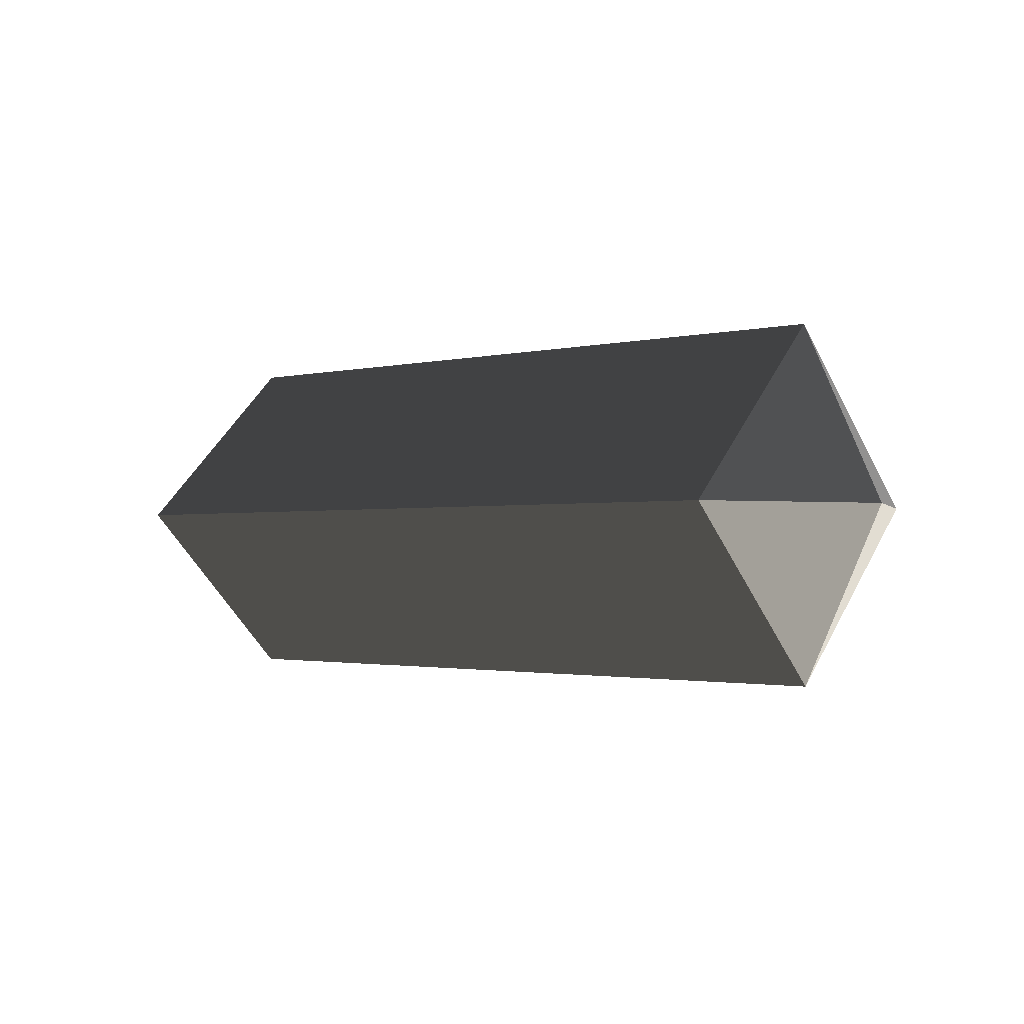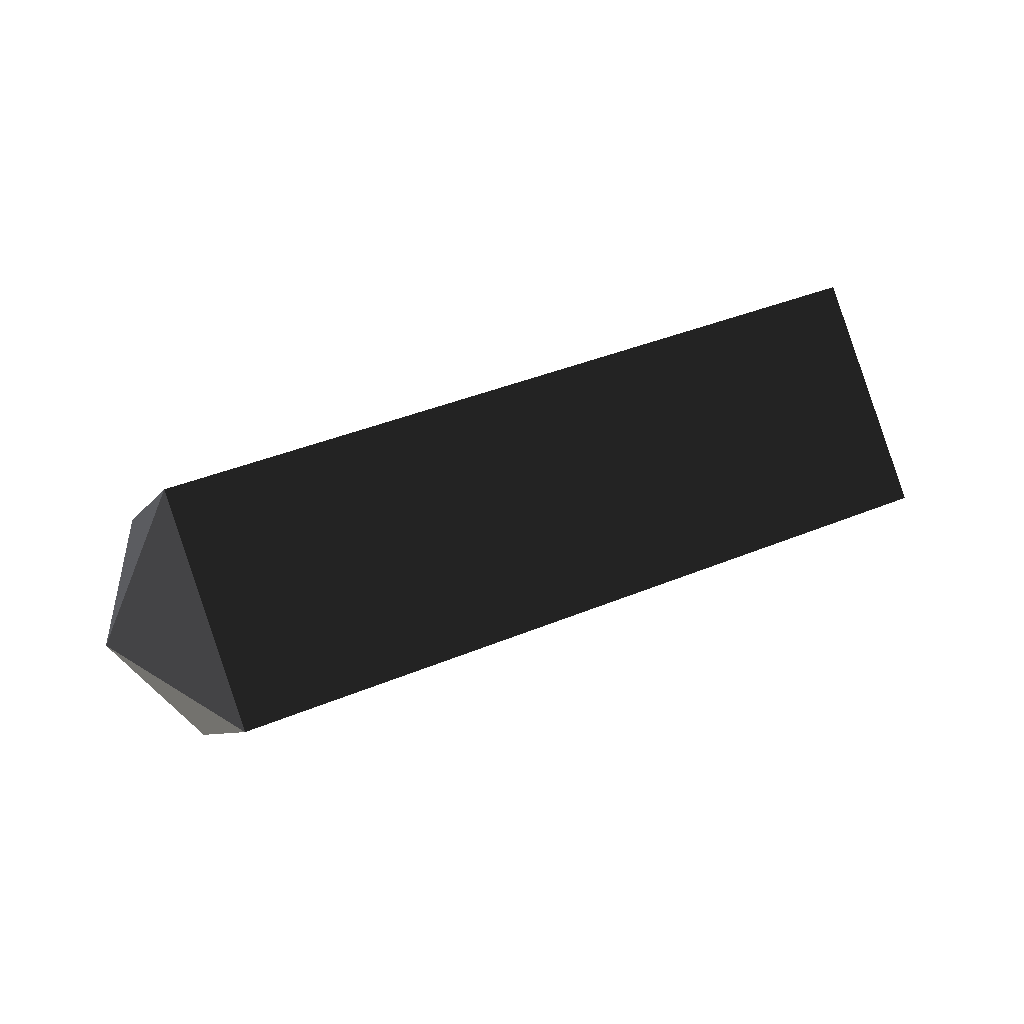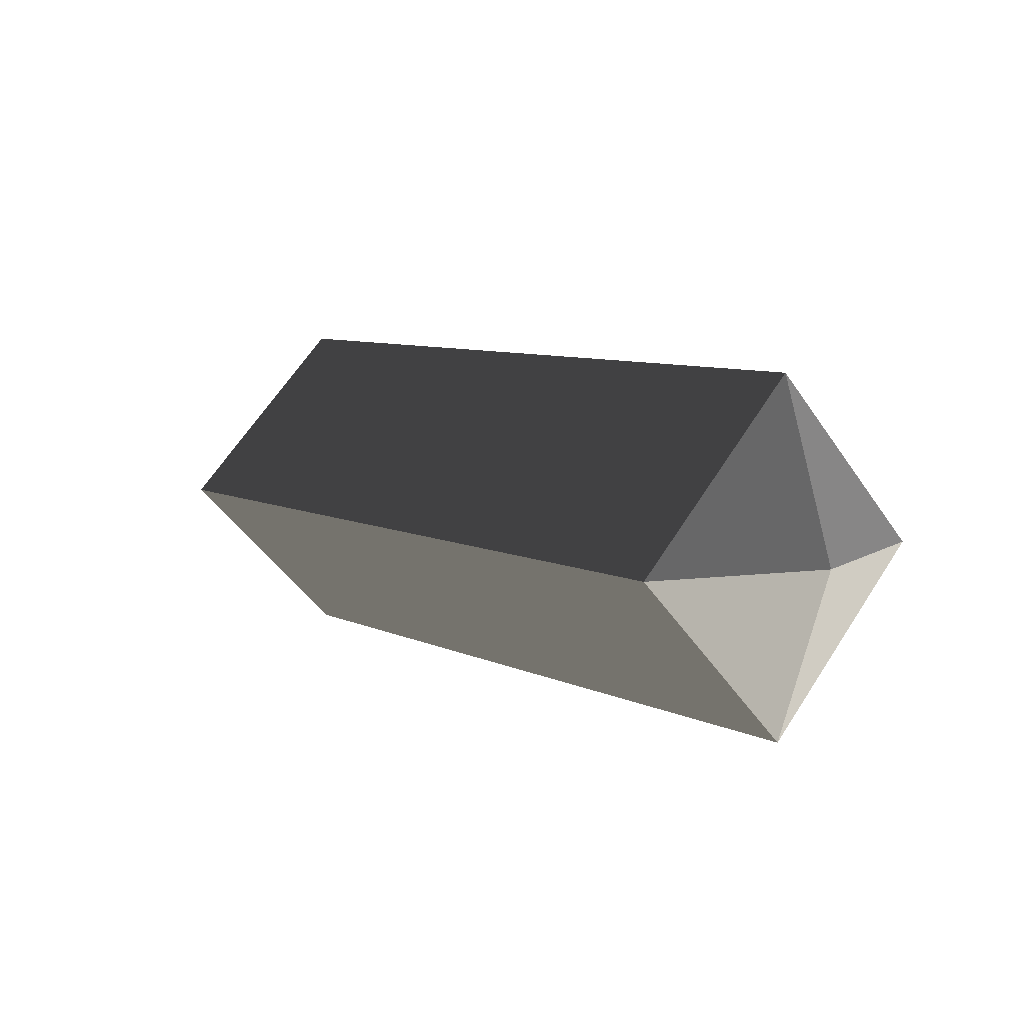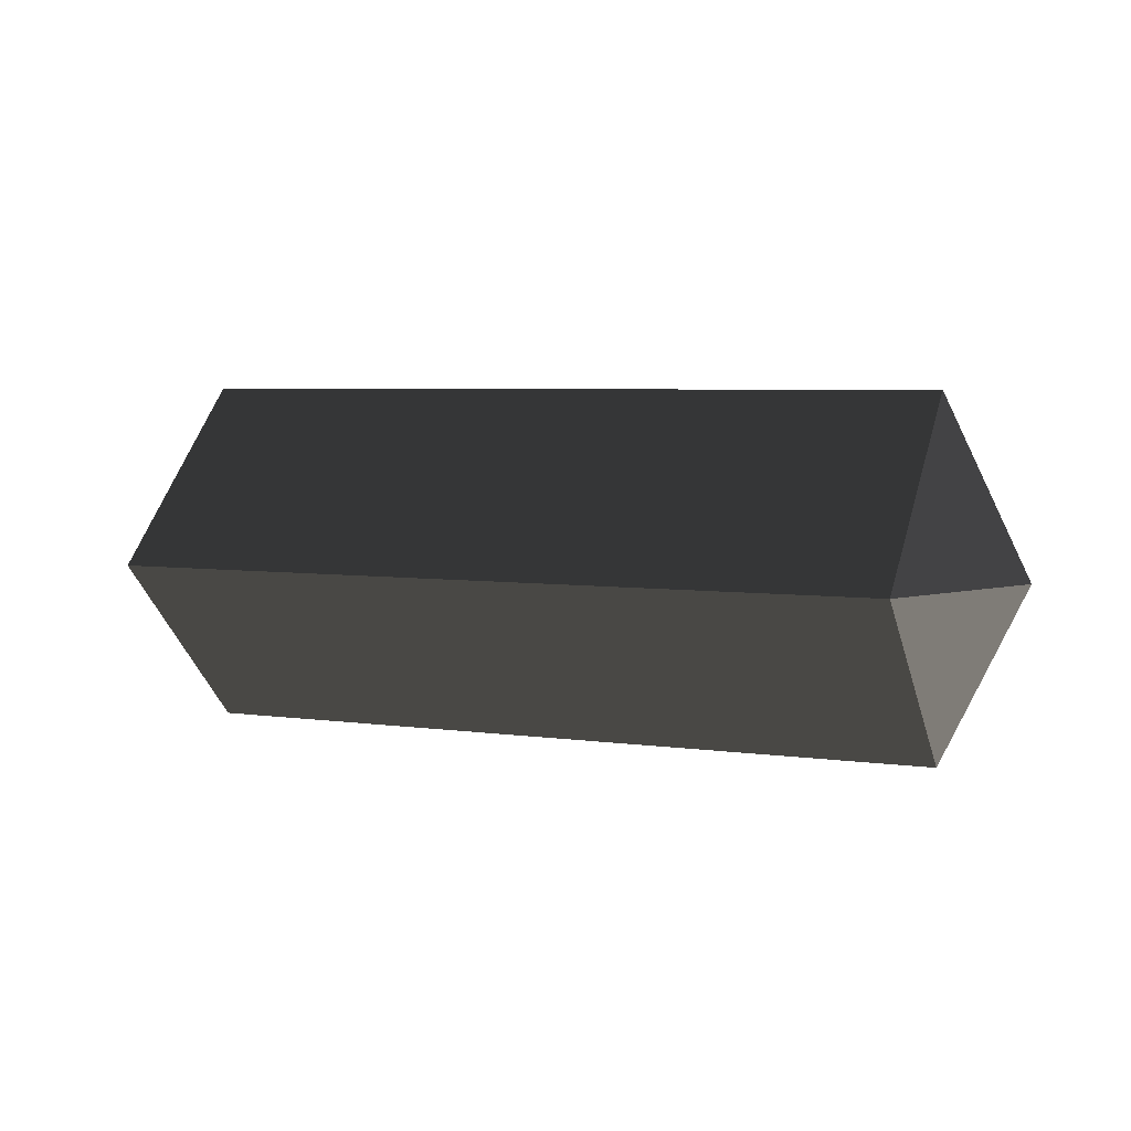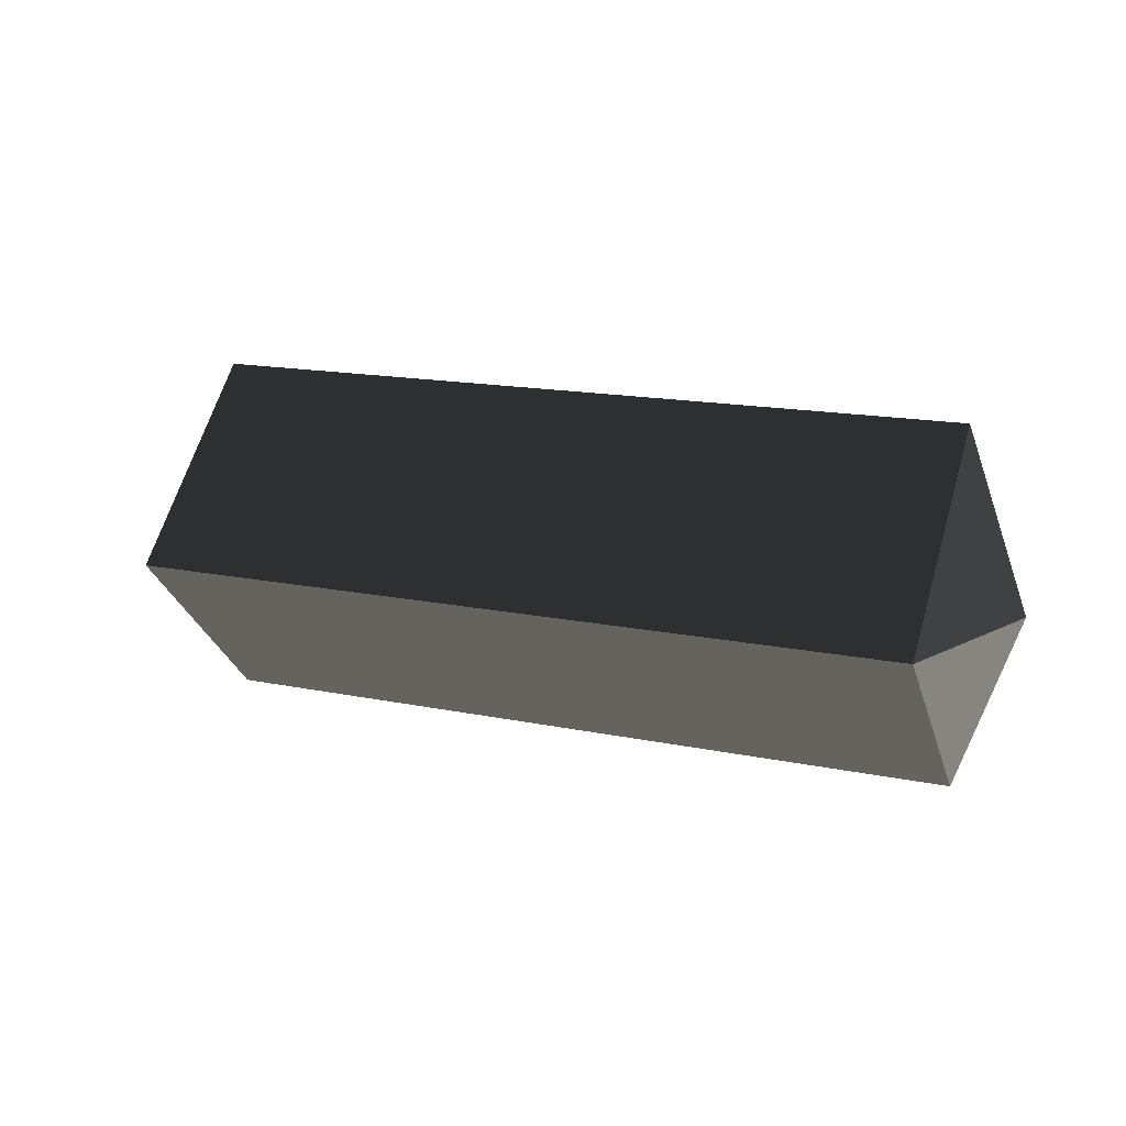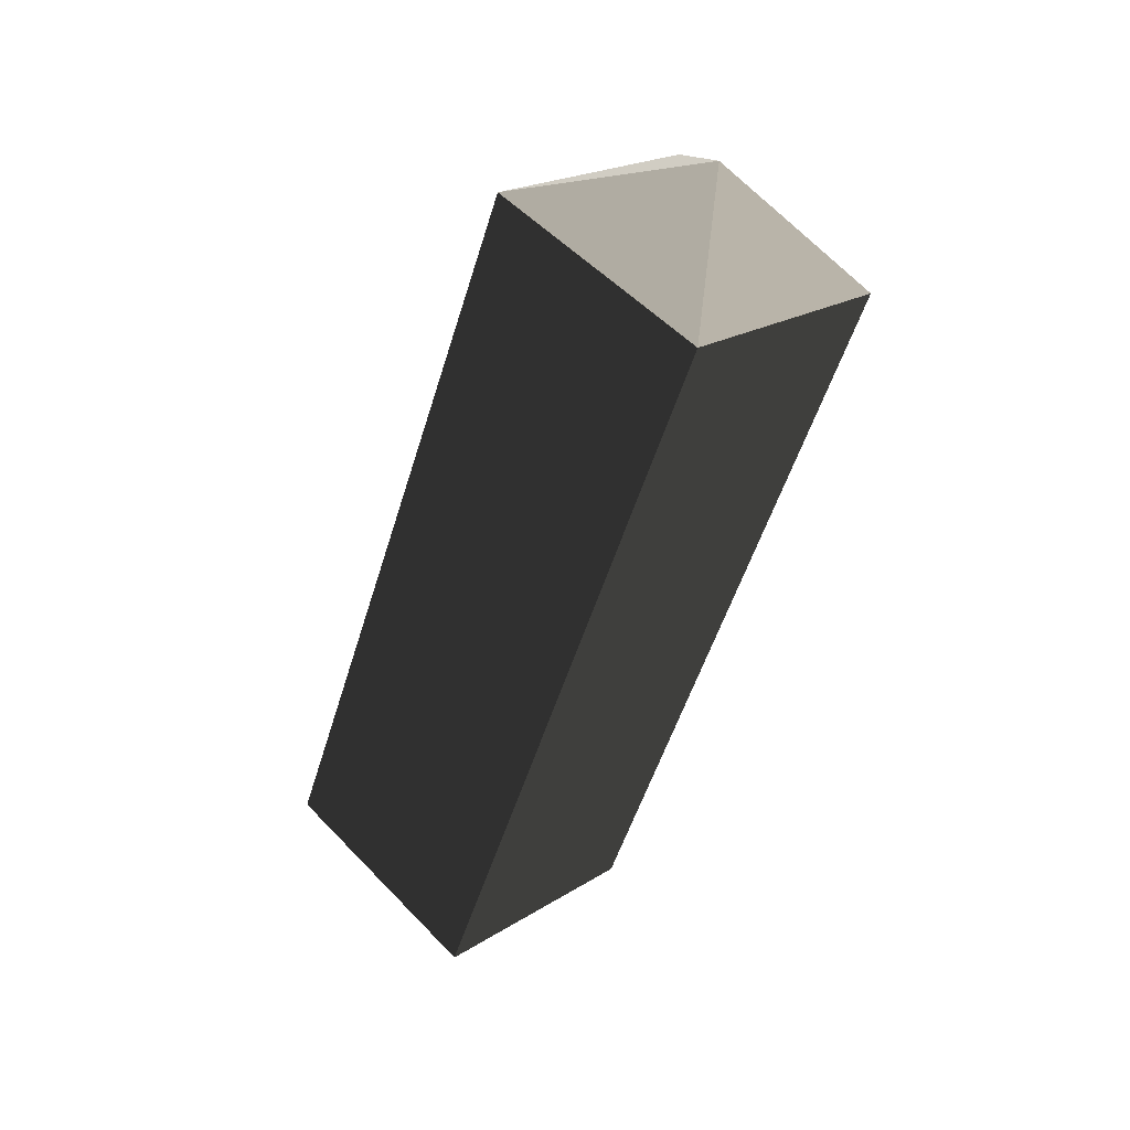
<metadata>
{"format":"obj","ext":"obj","renderer":"f3d","projection":"perspective","resolution":1024,"background":"white","views":[{"elev":-1.6,"azim":41.5,"up":"+Y"},{"elev":40.7,"azim":153.2,"up":"+Y"},{"elev":8.3,"azim":-128.9,"up":"+Z"},{"elev":5.2,"azim":24.0,"up":"+Z"},{"elev":15.5,"azim":-156.4,"up":"+Z"},{"elev":-52.2,"azim":73.2,"up":"+Y"}]}
</metadata>
<code>
v -0.1735 0.0001 0.0408
v -0.1735 0.041 -0.0001
v -0.1878 0.0002 -0.0001
v -0.1878 0.0002 -0.0001
v -0.1735 0.0001 -0.041
v -0.1735 0.0001 -0.041
v -0.1735 -0.0408 -0.0001
v -0.1735 -0.0408 -0.0001
v -0.1735 0.0001 0.0408
v -0.1735 0.0001 0.0408
v 0.0082 0.0001 0.0409
v 0.0082 -0.0408 0
v 0.0279 0.0001 0
v 0.0279 0.0001 0
v 0.0082 0.0001 -0.0409
v 0.0082 0.0001 -0.0409
v -0.1735 0.0001 -0.041
v -0.1735 -0.0408 -0.0001
v 0.0082 0.041 0
v -0.1735 0.041 -0.0001
v 0.0279 0.0001 0
v 0.0279 0.0001 0
v 0.0082 0.0001 0.0409
v 0.0082 0.0001 0.0409
v -0.1735 0.0001 0.0408
v -0.1735 0.041 -0.0001
g Group_001
f 1 2 3
f 3 2 5
f 3 5 7
f 3 7 9
f 9 7 12 11
f 11 12 13
f 13 12 15
f 15 12 18 17
f 15 17 20 19
f 15 19 21
f 21 19 23
f 23 19 26 25

</code>
